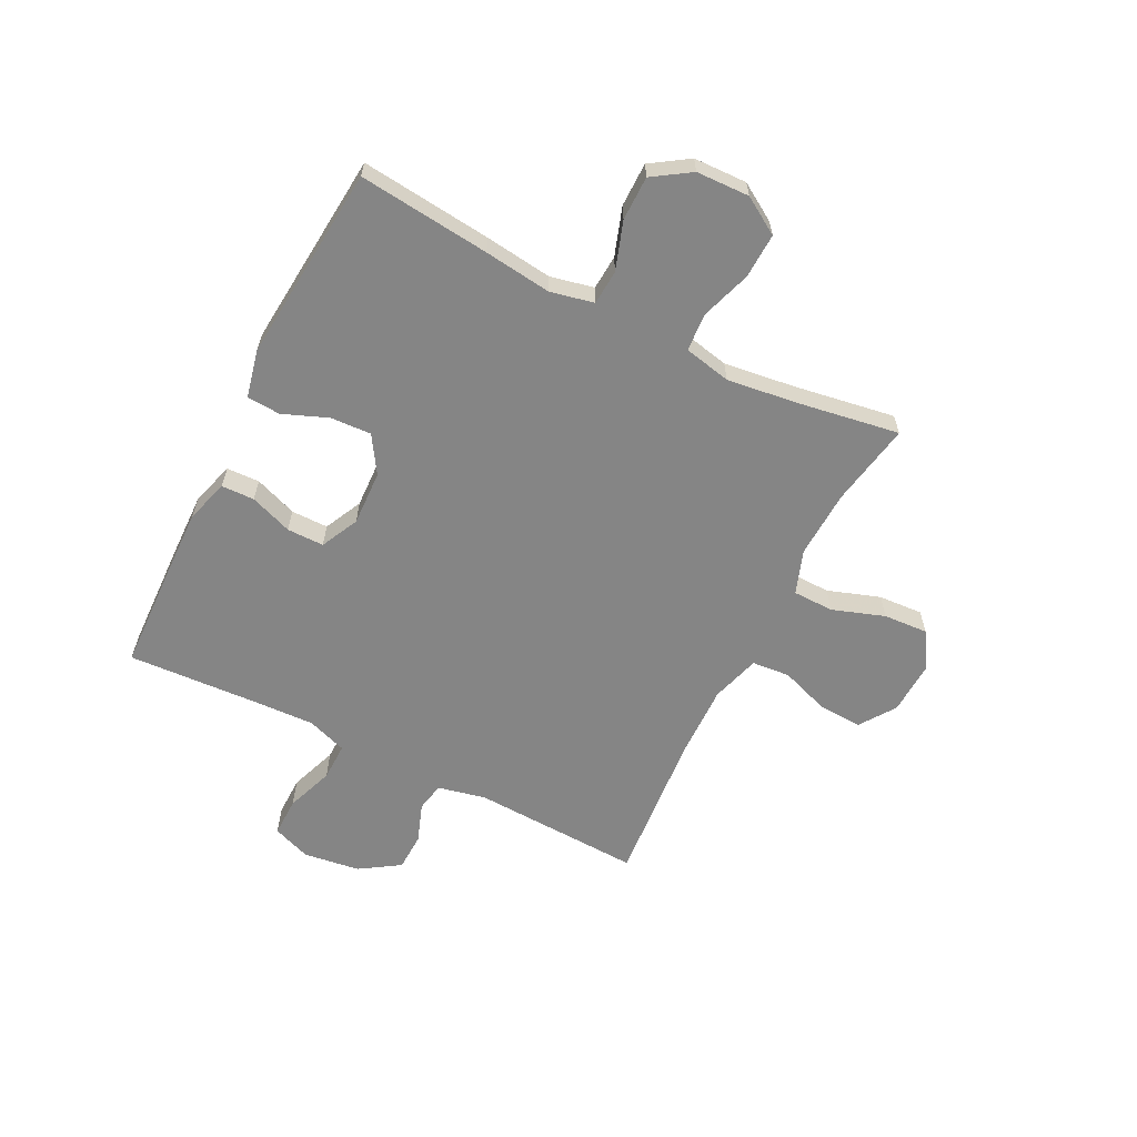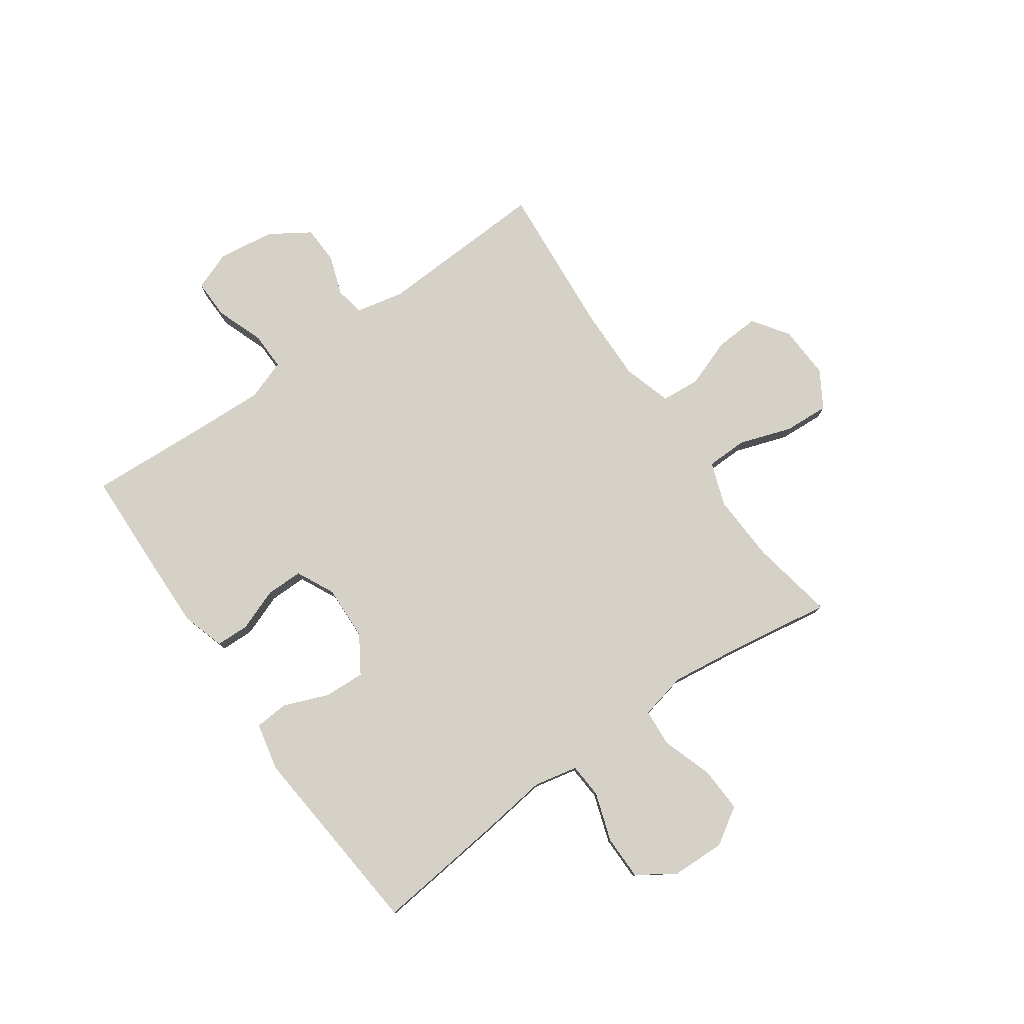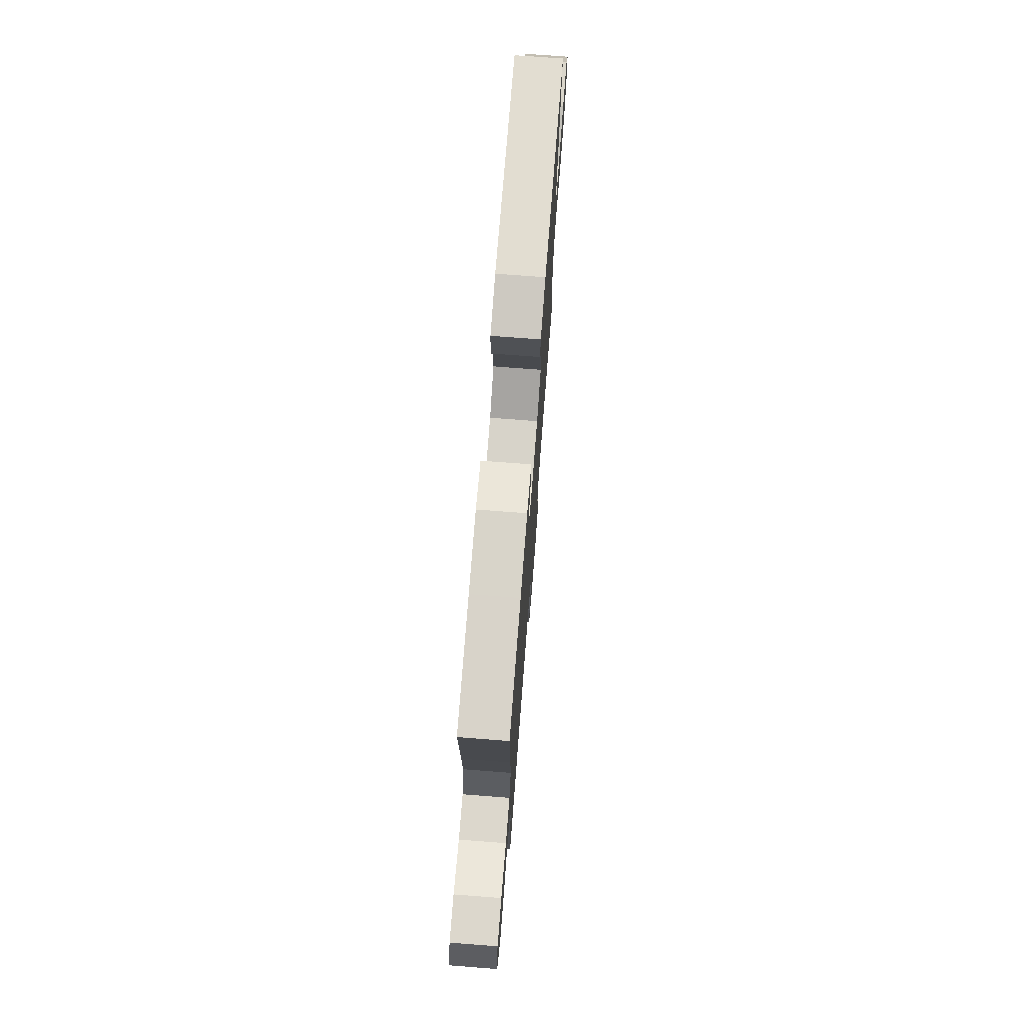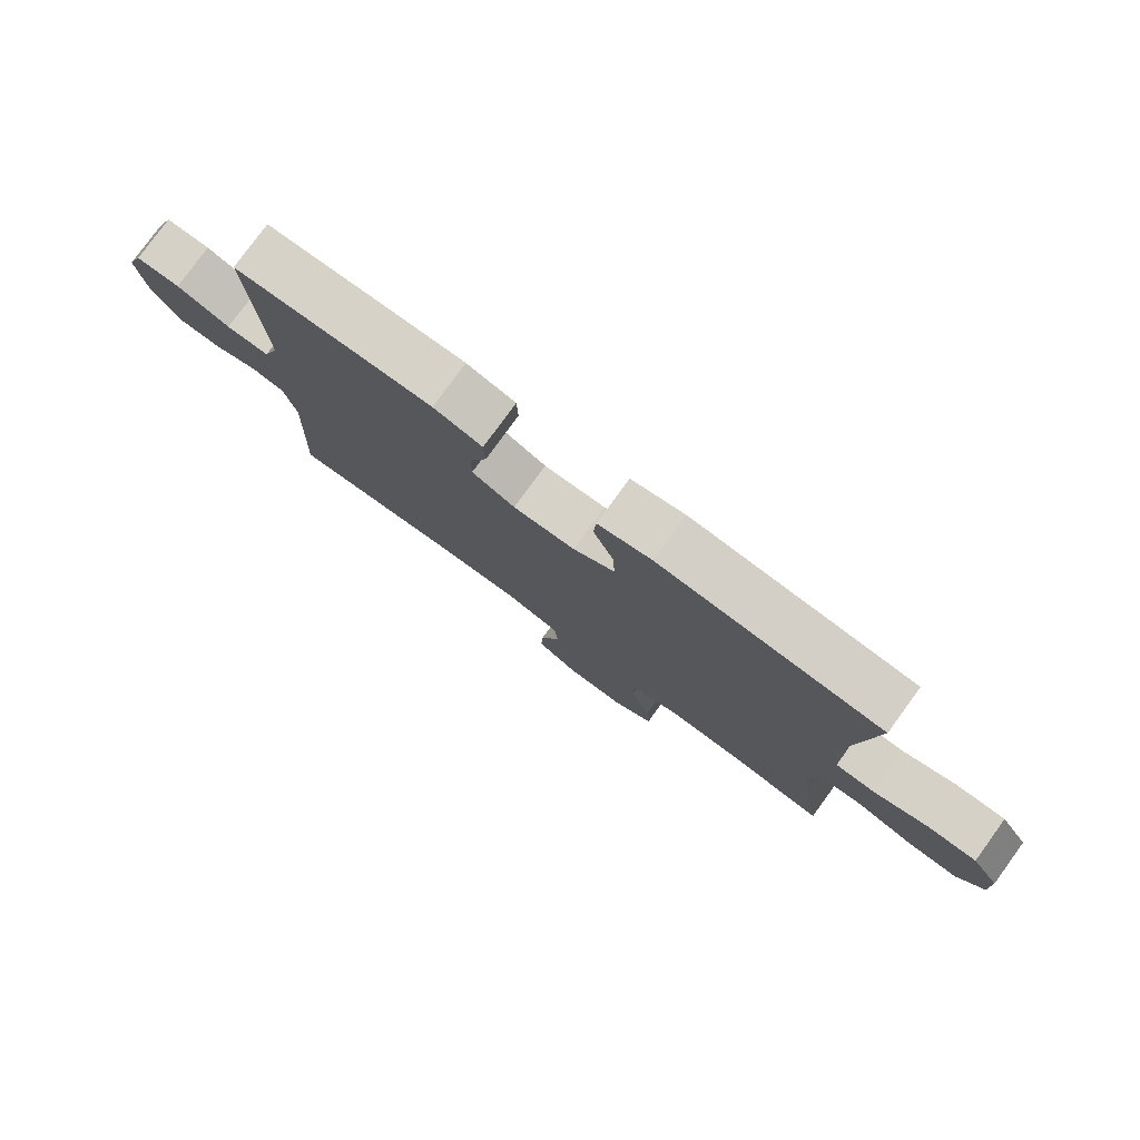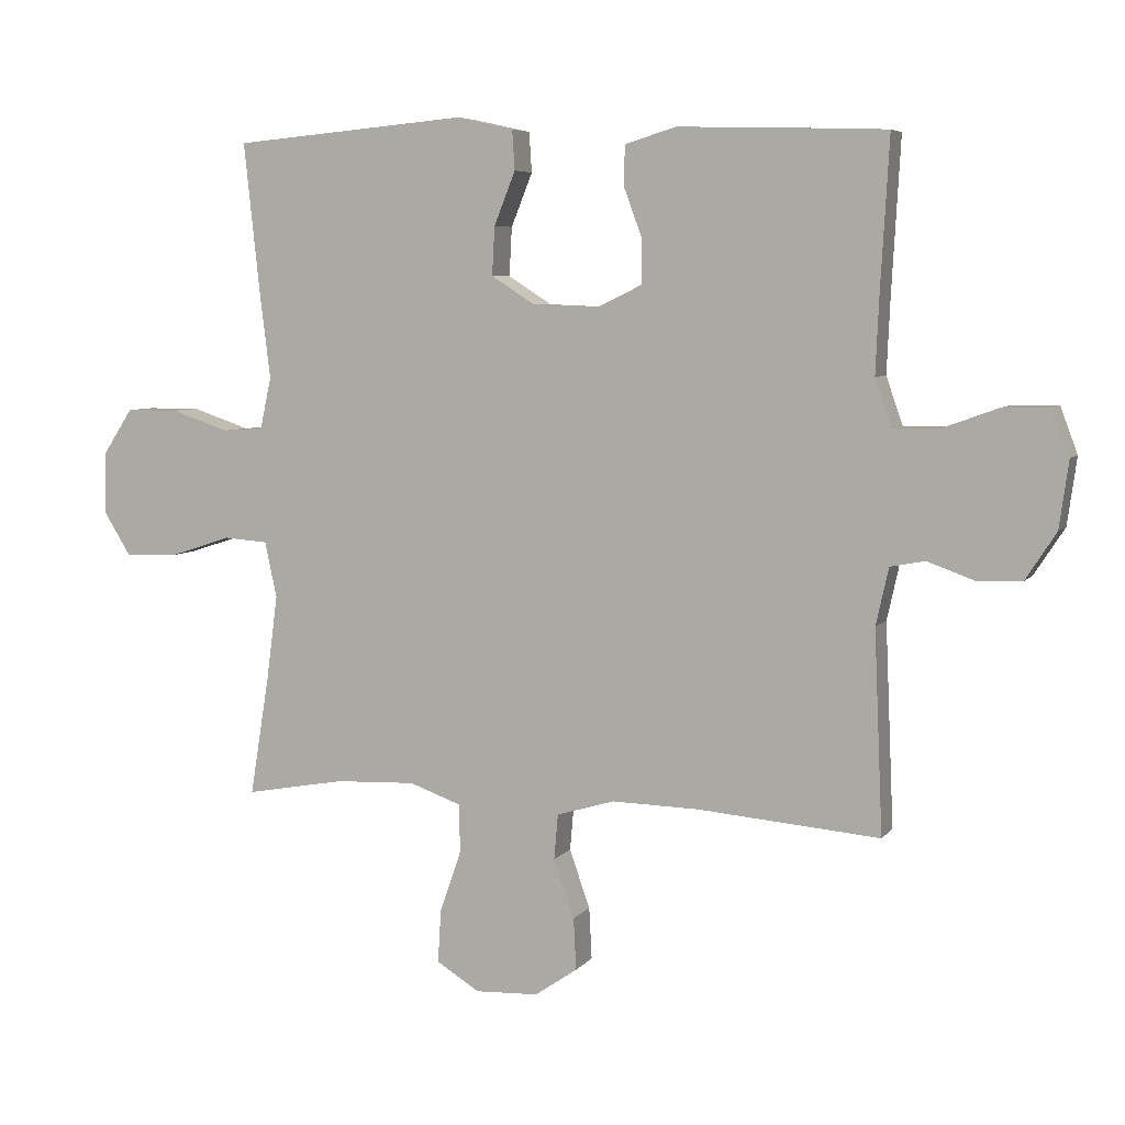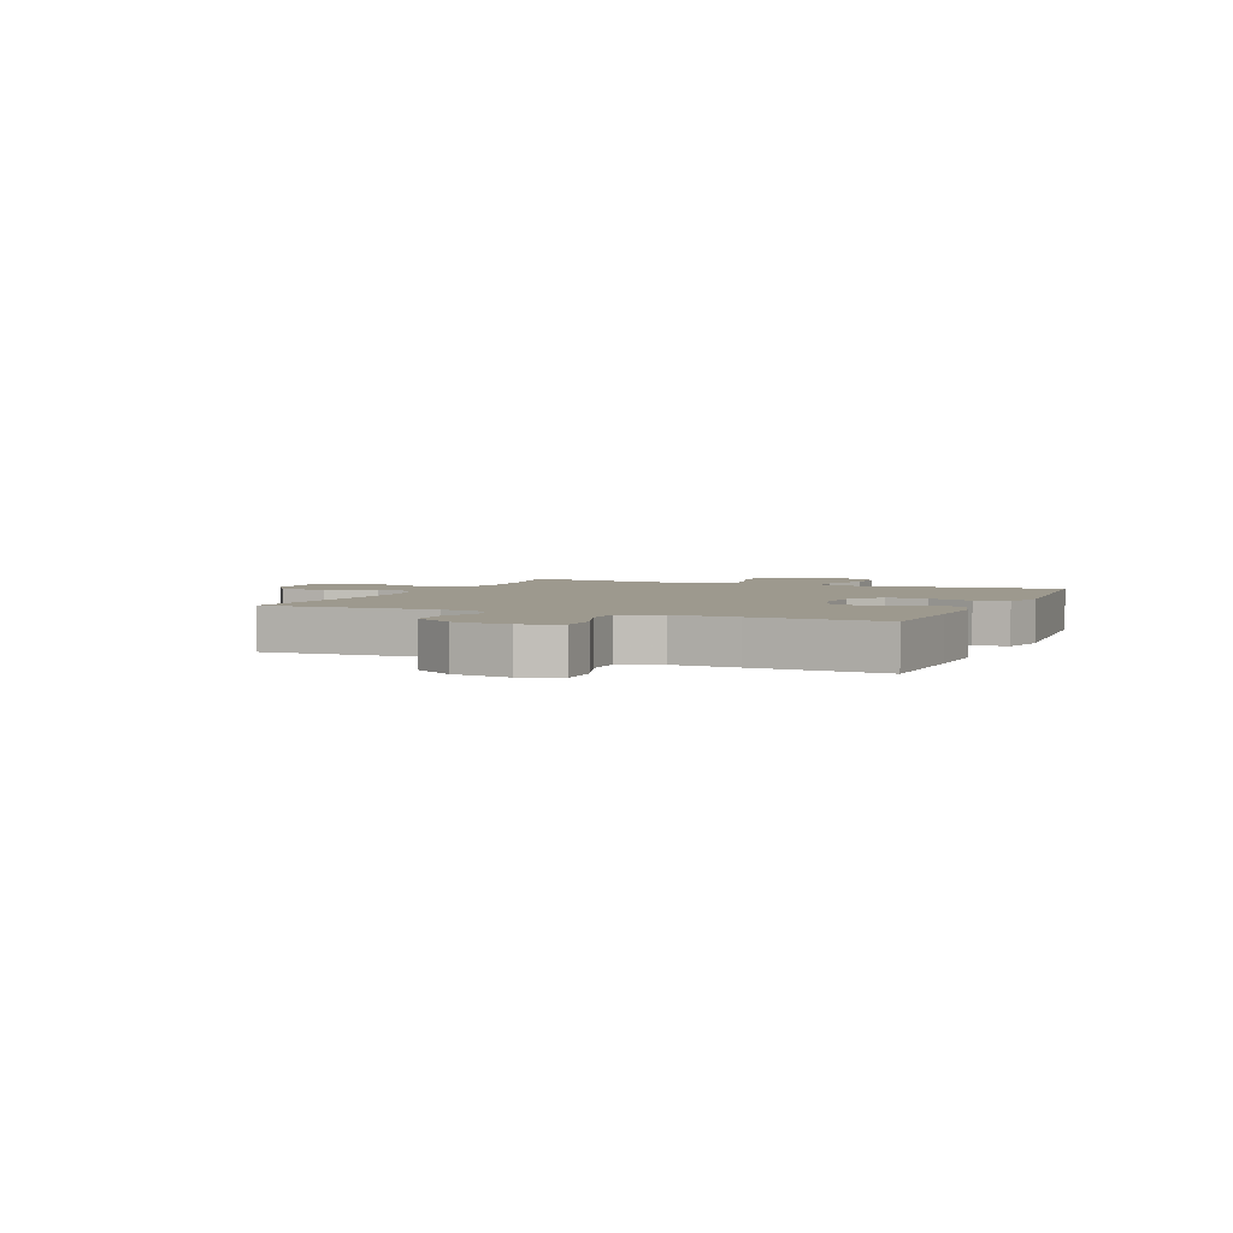
<metadata>
{"format":"obj","ext":"obj","renderer":"f3d","projection":"perspective","resolution":1024,"background":"white","views":[{"elev":-61.7,"azim":63.2,"up":"+Y"},{"elev":78.7,"azim":54.7,"up":"+Y"},{"elev":73.7,"azim":-85.6,"up":"+Z"},{"elev":78.9,"azim":36.1,"up":"+Z"},{"elev":6.0,"azim":-159.9,"up":"+Z"},{"elev":3.4,"azim":-66.8,"up":"+Y"}]}
</metadata>
<code>
v -0.5 0.07 0.5
v -0.306 0.07 0.507
v -0.188 0.07 0.51
v -0.111 0.07 0.487
v -0.109 0.07 0.428
v -0.137 0.07 0.352
v -0.137 0.07 0.286
v -0.069 0.07 0.253
v 0.029 0.07 0.257
v 0.095 0.07 0.299
v 0.091 0.07 0.372
v 0.059 0.07 0.452
v 0.063 0.07 0.512
v 0.148 0.07 0.531
v 0.5 0.07 0.5
v 0.475 0.07 0.265
v 0.46 0.07 0.145
v 0.477 0.07 0.067
v 0.539 0.07 0.063
v 0.625 0.07 0.092
v 0.704 0.07 0.092
v 0.748 0.07 0.025
v 0.751 0.07 -0.07
v 0.71 0.07 -0.136
v 0.63 0.07 -0.133
v 0.539 0.07 -0.103
v 0.472 0.07 -0.108
v 0.454 0.07 -0.192
v 0.471 0.07 -0.321
v 0.5 0.07 -0.5
v 0.35 0.07 -0.473
v 0.229 0.07 -0.468
v 0.151 0.07 -0.496
v 0.15 0.07 -0.569
v 0.182 0.07 -0.662
v 0.187 0.07 -0.742
v 0.122 0.07 -0.782
v 0.027 0.07 -0.778
v -0.037 0.07 -0.734
v -0.033 0.07 -0.656
v -0.002 0.07 -0.568
v -0.008 0.07 -0.5
v -0.095 0.07 -0.474
v -0.227 0.07 -0.477
v -0.5 0.07 -0.5
v -0.487 0.07 -0.196
v -0.506 0.07 -0.11
v -0.558 0.07 -0.1
v -0.628 0.07 -0.125
v -0.696 0.07 -0.123
v -0.742 0.07 -0.052
v -0.756 0.07 0.049
v -0.73 0.07 0.118
v -0.66 0.07 0.117
v -0.575 0.07 0.086
v -0.507 0.07 0.085
v -0.482 0.07 0.157
v -0.487 0.07 0.27
v -0.5 0 0.5
v -0.306 0 0.507
v -0.188 0 0.51
v -0.111 0 0.487
v -0.109 0 0.428
v -0.137 0 0.352
v -0.137 0 0.286
v -0.069 0 0.253
v 0.029 0 0.257
v 0.095 0 0.299
v 0.091 0 0.372
v 0.059 0 0.452
v 0.063 0 0.512
v 0.148 0 0.531
v 0.5 0 0.5
v 0.475 0 0.265
v 0.46 0 0.145
v 0.477 0 0.067
v 0.539 0 0.063
v 0.625 0 0.092
v 0.704 0 0.092
v 0.748 0 0.025
v 0.751 0 -0.07
v 0.71 0 -0.136
v 0.63 0 -0.133
v 0.539 0 -0.103
v 0.472 0 -0.108
v 0.454 0 -0.192
v 0.471 0 -0.321
v 0.5 0 -0.5
v 0.35 0 -0.473
v 0.229 0 -0.468
v 0.151 0 -0.496
v 0.15 0 -0.569
v 0.182 0 -0.662
v 0.187 0 -0.742
v 0.122 0 -0.782
v 0.027 0 -0.778
v -0.037 0 -0.734
v -0.033 0 -0.656
v -0.002 0 -0.568
v -0.008 0 -0.5
v -0.095 0 -0.474
v -0.227 0 -0.477
v -0.5 0 -0.5
v -0.487 0 -0.196
v -0.506 0 -0.11
v -0.558 0 -0.1
v -0.628 0 -0.125
v -0.696 0 -0.123
v -0.742 0 -0.052
v -0.756 0 0.049
v -0.73 0 0.118
v -0.66 0 0.117
v -0.575 0 0.086
v -0.507 0 0.085
v -0.482 0 0.157
v -0.487 0 0.27
f 53 54 55
f 52 53 55
f 51 52 55
f 50 51 55
f 49 50 55
f 48 49 55
f 47 48 55 56
f 46 47 56 57
f 44 45 46
f 43 44 46 57
f 39 40 41
f 38 39 41
f 37 38 41
f 36 37 41
f 35 36 41
f 34 35 41
f 33 34 41 42
f 43 57 58
f 42 43 58
f 33 42 58
f 32 33 58
f 24 25 26
f 23 24 26
f 22 23 26
f 21 22 26
f 20 21 26
f 19 20 26
f 18 19 26 27
f 17 18 27 28
f 15 16 17
f 14 15 17
f 13 14 17
f 12 13 17
f 11 12 17
f 10 11 17 28
f 4 5 6
f 3 4 6
f 2 3 6
f 1 2 6
f 58 1 6
f 58 6 7
f 58 7 8
f 32 58 8
f 31 32 8
f 31 8 9
f 30 31 9
f 29 30 9
f 9 10 28 29
f 113 112 111
f 113 111 110
f 113 110 109
f 113 109 108
f 113 108 107
f 113 107 106
f 114 113 106 105
f 115 114 105 104
f 104 103 102
f 115 104 102 101
f 99 98 97
f 99 97 96
f 99 96 95
f 99 95 94
f 99 94 93
f 99 93 92
f 100 99 92 91
f 116 115 101
f 116 101 100
f 116 100 91
f 116 91 90
f 84 83 82
f 84 82 81
f 84 81 80
f 84 80 79
f 84 79 78
f 84 78 77
f 85 84 77 76
f 86 85 76 75
f 75 74 73
f 75 73 72
f 75 72 71
f 75 71 70
f 75 70 69
f 86 75 69 68
f 64 63 62
f 64 62 61
f 64 61 60
f 64 60 59
f 64 59 116
f 65 64 116
f 66 65 116
f 66 116 90
f 66 90 89
f 67 66 89
f 67 89 88
f 67 88 87
f 87 86 68 67
f 1 59 60 2
f 2 60 61 3
f 3 61 62 4
f 4 62 63 5
f 5 63 64 6
f 6 64 65 7
f 7 65 66 8
f 8 66 67 9
f 9 67 68 10
f 10 68 69 11
f 11 69 70 12
f 12 70 71 13
f 13 71 72 14
f 14 72 73 15
f 15 73 74 16
f 16 74 75 17
f 17 75 76 18
f 18 76 77 19
f 19 77 78 20
f 20 78 79 21
f 21 79 80 22
f 22 80 81 23
f 23 81 82 24
f 24 82 83 25
f 25 83 84 26
f 26 84 85 27
f 27 85 86 28
f 28 86 87 29
f 29 87 88 30
f 30 88 89 31
f 31 89 90 32
f 32 90 91 33
f 33 91 92 34
f 34 92 93 35
f 35 93 94 36
f 36 94 95 37
f 37 95 96 38
f 38 96 97 39
f 39 97 98 40
f 40 98 99 41
f 41 99 100 42
f 42 100 101 43
f 43 101 102 44
f 44 102 103 45
f 45 103 104 46
f 46 104 105 47
f 47 105 106 48
f 48 106 107 49
f 49 107 108 50
f 50 108 109 51
f 51 109 110 52
f 52 110 111 53
f 53 111 112 54
f 54 112 113 55
f 55 113 114 56
f 56 114 115 57
f 57 115 116 58
f 58 116 59 1

</code>
